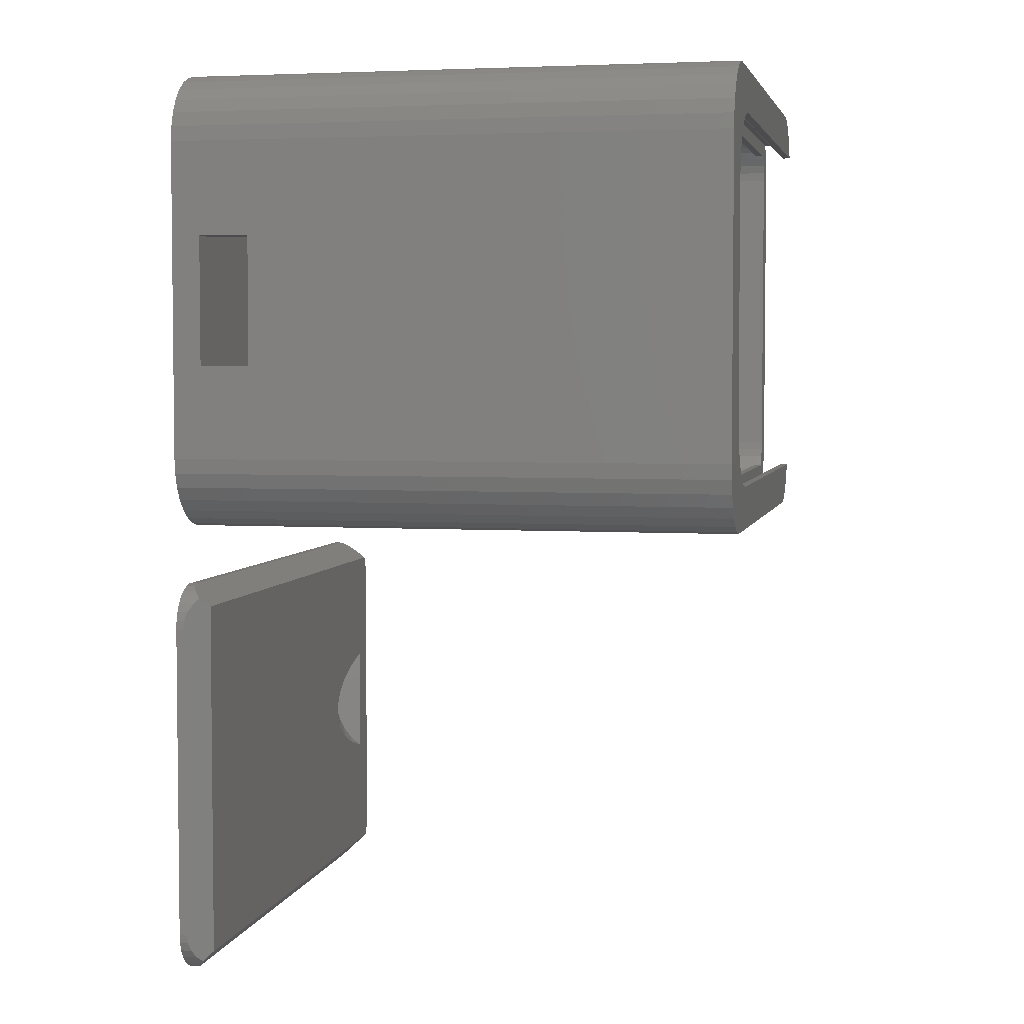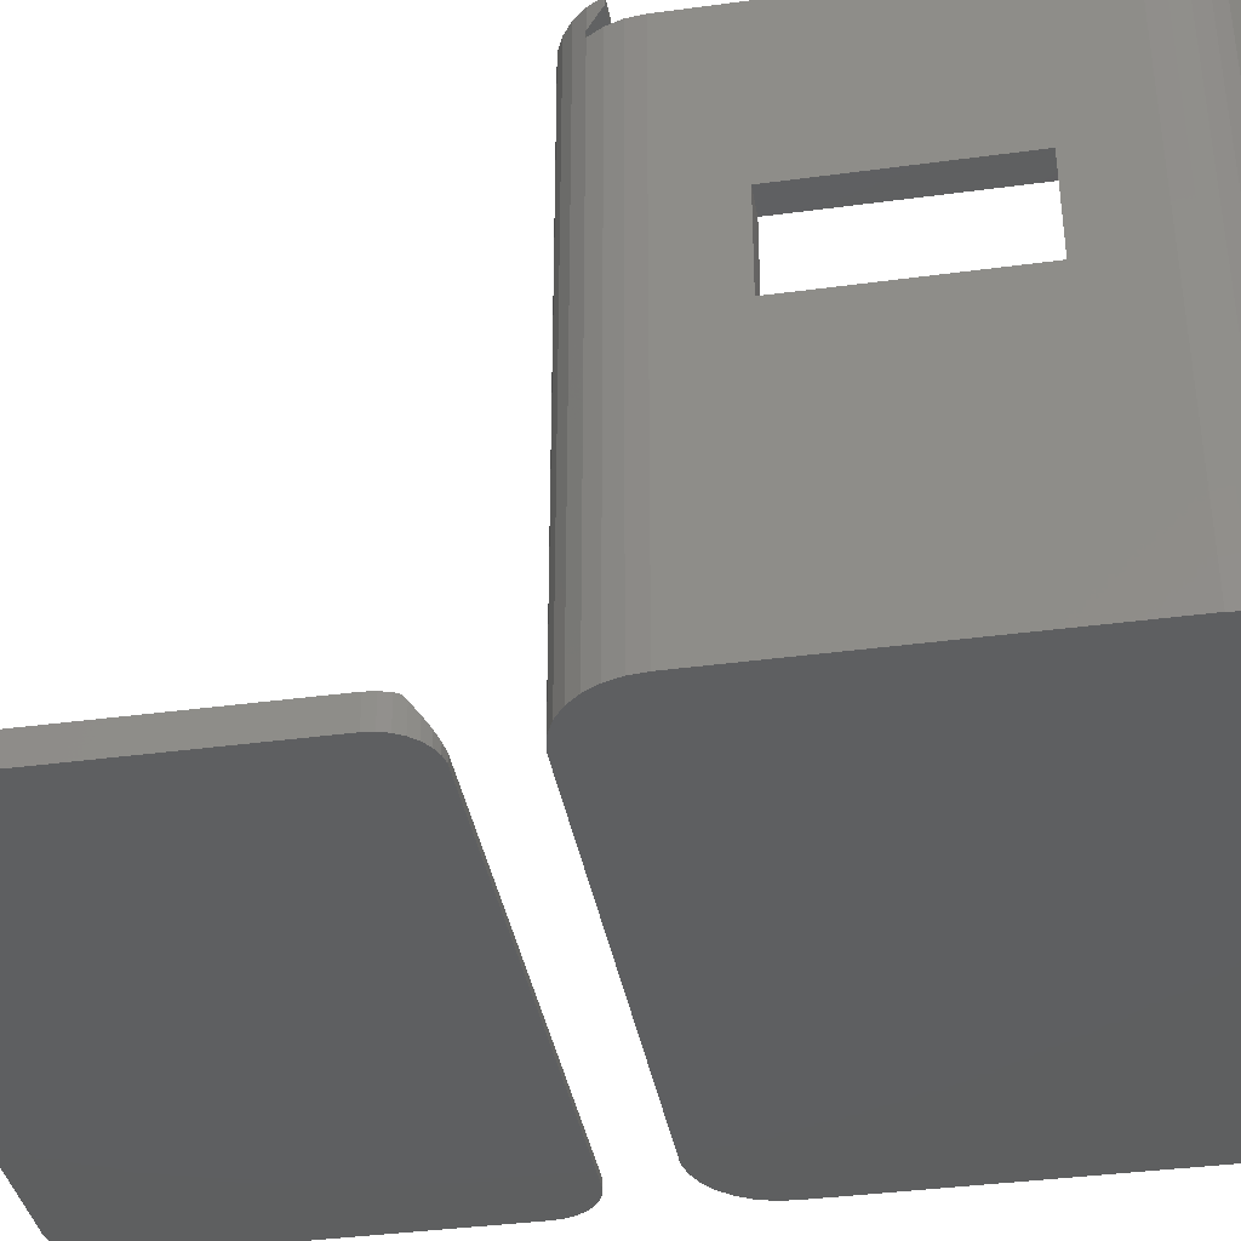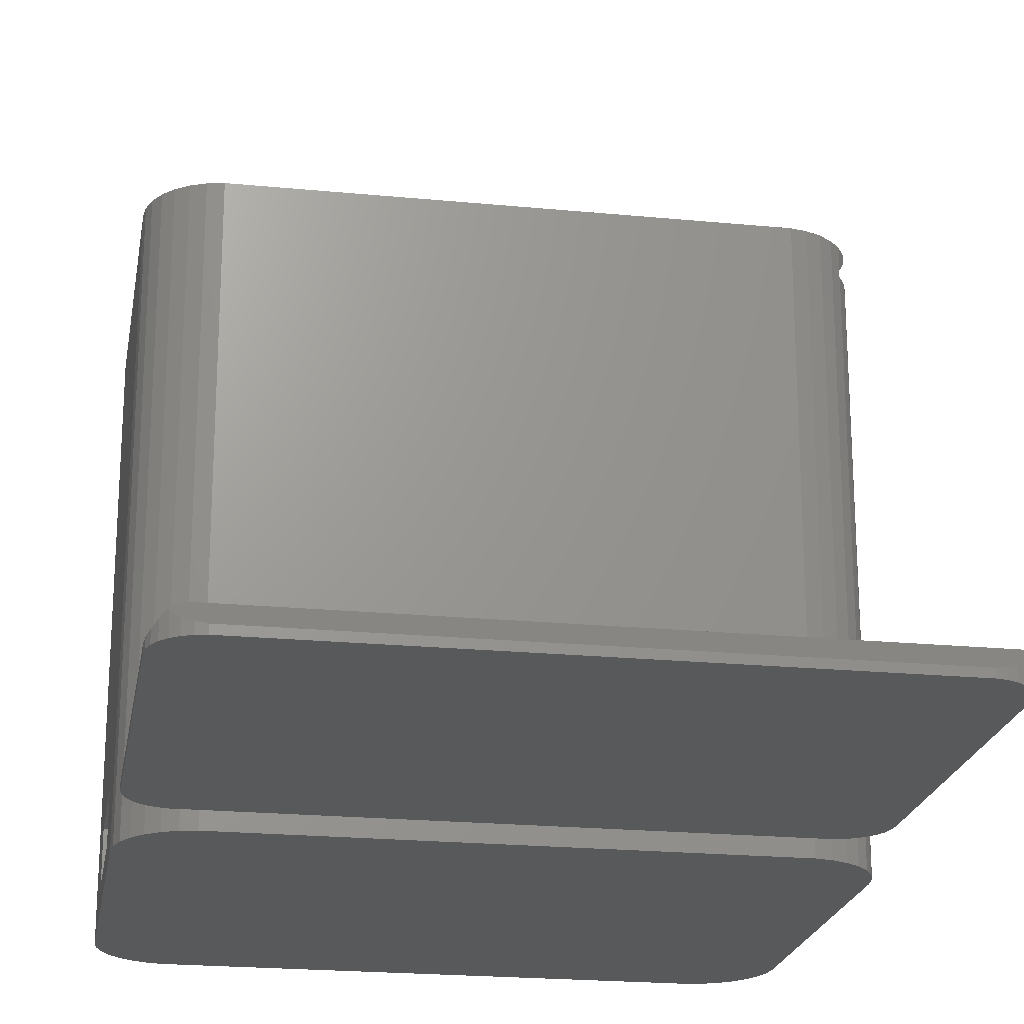
<metadata>
{"format":"stl","ext":"stl","renderer":"f3d","projection":"perspective","resolution":1024,"background":"white","views":[{"elev":4.0,"azim":-77.8,"up":"+Y"},{"elev":-37.7,"azim":99.8,"up":"+Z"},{"elev":-21.7,"azim":-9.7,"up":"+Z"}]}
</metadata>
<code>
# stl→obj: 362 verts, 730 faces
v 38.43 -19.45 0.2337
v 38.75 -14.55 1.222
v 38.43 -16.35 0.2337
v 38.75 -21.25 1.222
v 39 -21.07 2
v 39 -14.73 2
v 39 -21.97 2
v 39 -21.96 2
v 38.99 -21.95 1.961
v 38.87 -21.95 2
v 36.35 -21.25 2
v 39 -13.84 2
v 38.99 -13.85 1.961
v 38.87 -13.85 2
v 36.35 -14.55 2
v 39 -21.61 2
v 39 -21.16 2
v 39 -14.64 2
v 39 -13.83 2
v 38.56 -20.4 0.6381
v 34.37 -20.4 2
v 39 -14.19 2
v 38.36 -18.42 0.02705
v 32.99 -19.45 2
v 32.29 -18.42 2
v 38.56 -15.4 0.6381
v 34.37 -15.4 2
v 38.36 -17.38 0.02705
v 32.29 -17.38 2
v 32.99 -16.35 2
v 41 -28.8 2
v 41 -7 0
v 41 -7 2
v 41 -28.8 0
v 0.9926 -31.03 0
v 0.5729 -30.56 1.073
v 0.5729 -30.56 0
v 0.9926 -31.03 1.271
v 0.8874 -30.91 1.387
v 0.06556 -29.42 0
v 0 -28.8 0.5
v 0 -28.8 0
v 0.06556 -29.42 0.5656
v 40.93 -29.42 2
v 40.93 -29.42 0
v 38.93 -31.65 0
v 38.31 -31.78 0.5164
v 38.31 -31.78 0
v 38.93 -31.65 0.6468
v 2.686 -31.78 0
v 2.686 -31.78 0.5164
v 38.31 -4.016 0
v 2.686 -4.016 0.5164
v 38.31 -4.016 0.5164
v 2.686 -4.016 0
v 40.58 -5.5 2
v 40.93 -6.376 2
v 40.74 -5.78 2
v 1.5 -5.5 2
v 40.58 -30.3 2
v 40.74 -30.02 2
v 1.5 -30.3 2
v 40.01 -31.03 1.271
v 40.43 -30.56 0
v 40.43 -30.56 1.737
v 40.01 -31.03 0
v 39.5 -31.4 0
v 39.5 -31.4 0.9019
v 0 -7 0.5
v 0 -7 0
v 39.5 -4.402 0
v 38.93 -4.147 0.6468
v 39.5 -4.402 0.9019
v 38.93 -4.147 0
v 40.43 -5.237 1.737
v 40.74 -5.78 0
v 40.43 -5.237 0
v 40.93 -6.376 0
v 40.74 -30.02 0
v 40.01 -4.771 0
v 2.073 -31.65 0
v 1.5 -31.4 0
v 2.073 -4.147 0
v 1.5 -4.402 0
v 0.2594 -30.02 0
v 0.9926 -4.771 0
v 0.5729 -5.237 0
v 0.2594 -5.78 0
v 0.06556 -6.376 0
v 2.073 -4.147 0.6468
v 1.5 -4.402 0.9019
v 0.9926 -4.771 1.271
v 0.5729 -5.237 1.073
v 0.8874 -4.887 1.387
v 0.06556 -6.376 0.5656
v 40.01 -4.771 1.271
v 2.073 -31.65 0.6468
v 1.5 -31.4 0.9019
v 0.2594 -5.78 0.7594
v 0.2594 -30.02 0.7594
v 0 20.5 5.5
v 0 27 0
v 0 20.5 2
v 0 11.5 2
v 0 5 0
v 0 11.5 5.5
v 0 27 39
v 0 5 39
v 38.52 31.97 0
v 4.477 31.97 39
v 38.52 31.97 39
v 4.477 31.97 0
v 2.5 0.6699 0
v 3.455 0.2447 39
v 2.5 0.6699 39
v 3.455 0.2447 0
v 40.5 0.6699 0
v 41.35 1.284 39
v 40.5 0.6699 39
v 41.35 1.284 0
v 42.89 3.96 37
v 43 5 0
v 43 5 37
v 42.89 3.96 0
v 43 27 37
v 42.89 28.04 0
v 42.89 28.04 37
v 43 27 0
v 2.5 31.33 0
v 1.654 30.72 39
v 2.5 31.33 39
v 1.654 30.72 0
v 43 22.5 19
v 43 22.5 25.5
v 43 9.5 25.5
v 43 9.5 19
v 38.52 0.02739 0
v 42.57 2.966 0
v 42.05 2.061 0
v 42.57 29.03 0
v 42.05 29.94 0
v 39.55 0.2447 0
v 41.35 30.72 0
v 40.5 31.33 0
v 39.55 31.76 0
v 4.477 0.02739 0
v 1.654 1.284 0
v 3.455 31.76 0
v 0.9549 2.061 0
v 0.4323 2.966 0
v 0.1093 3.96 0
v 0.9549 29.94 0
v 0.4323 29.03 0
v 0.1093 28.04 0
v 38.52 0.02739 39
v 4.477 0.02739 39
v 42 29.98 37
v 41.35 30.72 39
v 42 29.98 37.42
v 42.05 29.94 37.46
v 42.05 29.94 39
v 42.05 29.94 37
v 0.1093 28.04 39
v 3.455 31.76 39
v 40.5 31.33 39
v 0.9549 2.061 39
v 1.654 1.284 39
v 0.1093 3.96 39
v 39.55 0.2447 39
v 0.9549 29.94 39
v 42.05 2.061 37
v 42.57 2.966 37
v 42.05 2.061 37.46
v 42.05 2.061 39
v 42 2.016 37.42
v 42 2.016 37
v 0.4323 2.966 39
v 41 27 37
v 40.93 27.62 37
v 42.57 29.03 37
v 41 5 37
v 40.74 28.22 37
v 40.43 28.76 37
v 40.93 4.376 37
v 40.24 28.97 37
v 8.477 28.97 37
v 4.686 29.98 37
v 7.455 28.76 37
v 6.5 28.33 37
v 5.654 27.72 37
v 4.073 29.85 37
v 3.5 29.6 37
v 4.955 26.94 37
v 2.993 29.23 37
v 2.573 28.76 37
v 4.109 25.04 37
v 2 27 37
v 4 24 37
v 2.259 28.22 37
v 40.74 3.78 37
v 40.43 3.237 37
v 40.24 3.027 37
v 8.477 3.027 37
v 4.686 2.016 37
v 7.455 3.245 37
v 6.5 3.67 37
v 5.654 4.284 37
v 3.5 2.402 37
v 4.955 5.061 37
v 2.066 4.376 37
v 4.432 5.966 37
v 2 5 37
v 4.109 6.96 37
v 4.073 2.147 37
v 4 8 37
v 2.066 27.62 37
v 4.432 26.03 37
v 2.993 2.771 37
v 2.573 3.237 37
v 2.259 3.78 37
v 0.4323 29.03 39
v 39.55 31.76 39
v 2 5 35
v 2 27 35
v 2 27 35.4
v 2 20.5 5.5
v 2 27 2
v 2 5 35.4
v 2 11.5 5.5
v 2 5 2
v 2 11.5 2
v 2 20.5 2
v 2 5 37.4
v 2 27 37.4
v 4.686 29.98 2
v 38.31 29.98 35.42
v 4.686 29.98 35.42
v 38.31 29.98 2
v 4.073 2.147 2
v 3.5 2.402 35
v 4.073 2.147 35
v 3.5 2.402 2
v 40.93 4.376 2
v 41 5 2
v 41 27 2
v 40.93 27.62 2
v 2.993 29.23 35
v 3.5 29.6 35.8
v 2.993 29.23 36.17
v 3.5 29.6 2
v 2.993 29.23 2
v 41 22.5 19
v 41 9.5 19
v 41 22.5 25.5
v 41 9.5 25.5
v 40.74 28.22 2
v 38.31 2.016 2
v 40.43 28.76 2
v 40.01 29.23 2
v 40.74 3.78 2
v 39.5 29.6 2
v 40.43 3.237 2
v 38.93 29.85 2
v 40.01 2.771 2
v 39.5 2.402 2
v 38.93 2.147 2
v 4.073 29.85 2
v 4.686 2.016 2
v 2.573 28.76 2
v 2.259 28.22 2
v 2.066 27.62 2
v 2.993 2.771 2
v 2.573 3.237 2
v 2.259 3.78 2
v 2.066 4.376 2
v 4.686 2.016 35
v 38.31 2.016 35
v 40.01 29.23 36.17
v 40.24 28.97 36.43
v 2.066 27.62 35
v 4.073 29.85 35.55
v 39.5 29.6 35.8
v 2.993 2.771 35
v 2.573 3.237 35
v 2.066 4.376 35
v 38.93 2.147 35.55
v 38.31 2.016 35.42
v 2.573 28.76 35
v 40.24 3.027 36.43
v 40.01 2.771 36.17
v 39.5 2.402 35.8
v 2.259 3.78 35
v 2.259 28.22 35
v 38.93 29.85 35.55
v 4 8 39
v 3.6 3.6 39
v 4 24 39
v 4.109 6.96 39
v 4.432 5.966 39
v 4.955 5.061 39
v 5.654 4.284 39
v 6.5 3.67 39
v 6.657 3.6 39
v 6.5 28.33 39
v 3.6 28.4 39
v 6.657 28.4 39
v 5.654 27.72 39
v 4.955 26.94 39
v 4.432 26.03 39
v 4.109 25.04 39
v 4.686 2.016 37.42
v 2.066 4.376 37.47
v 4.686 29.98 37.42
v 4.073 29.85 37.55
v 4.073 2.147 37.55
v 3.5 29.6 37.8
v 3.5 2.402 37.8
v 2.993 2.771 38.17
v 2.573 3.237 37.97
v 2.887 2.887 38.29
v 2.993 29.23 38.17
v 2.066 27.62 37.47
v 2.259 28.22 37.66
v 2.573 28.76 37.97
v 2.259 3.78 37.66
v 2.887 29.11 38.29
v 42.59 28.97 38.43
v 42.57 29.03 38.37
v 8.477 28.97 38.43
v 7.455 28.76 38.64
v 42.59 3.027 38.43
v 42.57 2.966 38.37
v 7.455 3.245 38.64
v 8.477 3.027 38.43
v 42.57 2.966 39
v 42.59 28.97 39
v 42.57 29.03 39
v 8.477 28.97 39
v 7.455 28.76 39
v 42.59 3.027 39
v 8.477 3.027 39
v 7.455 3.245 39
v 3.6 3.6 37
v 6.657 3.6 37
v 3.6 28.4 37
v 6.657 28.4 37
v 4.686 2.016 35.42
v 2.066 4.376 35.47
v 4.073 2.147 35.55
v 3.5 2.402 35.8
v 2.993 2.771 36.17
v 2.573 3.237 35.97
v 2.887 2.887 36.29
v 2.066 27.62 35.47
v 2.259 28.22 35.66
v 2.573 28.76 35.97
v 2.259 3.78 35.66
v 2.887 29.11 36.29
v 8.477 28.97 36.43
v 7.455 28.76 36.64
v 8.477 3.027 36.43
v 7.455 3.245 36.64
f 1 2 3
f 2 1 4
f 2 5 6
f 5 2 4
f 7 8 9
f 4 10 9
f 10 4 11
f 8 8 9
f 12 12 13
f 2 14 15
f 14 2 13
f 16 17 4
f 6 18 2
f 7 9 10
f 17 5 4
f 13 19 14
f 12 19 13
f 20 11 4
f 11 20 21
f 13 22 12
f 22 13 2
f 18 22 2
f 9 16 4
f 16 9 8
f 23 24 1
f 24 23 25
f 1 21 20
f 21 1 24
f 20 4 1
f 15 26 2
f 26 15 27
f 23 3 28
f 3 23 1
f 29 23 28
f 23 29 25
f 30 28 3
f 28 30 29
f 2 26 3
f 27 3 26
f 3 27 30
f 31 32 33
f 32 31 34
f 35 36 37
f 36 35 38
f 36 38 39
f 40 41 42
f 41 40 43
f 44 34 31
f 34 44 45
f 46 47 48
f 47 46 49
f 50 47 51
f 47 50 48
f 52 53 54
f 53 52 55
f 56 33 57
f 33 6 31
f 56 57 58
f 5 31 6
f 33 56 15
f 17 31 5
f 33 19 12
f 33 14 19
f 33 15 14
f 56 27 15
f 56 30 27
f 29 59 25
f 30 59 29
f 59 30 56
f 33 12 12
f 33 12 22
f 33 22 18
f 33 18 6
f 16 31 17
f 8 31 16
f 8 31 8
f 7 31 8
f 10 31 7
f 11 31 10
f 60 31 11
f 31 60 44
f 44 60 61
f 21 60 11
f 24 60 21
f 62 25 59
f 25 62 24
f 24 62 60
f 63 64 65
f 64 63 66
f 67 49 46
f 49 67 68
f 42 69 70
f 69 42 41
f 71 72 73
f 72 71 74
f 58 75 56
f 75 58 76
f 75 76 77
f 33 78 57
f 78 33 32
f 48 34 45
f 34 48 32
f 48 45 79
f 52 32 48
f 48 79 64
f 32 52 78
f 48 64 66
f 78 52 76
f 48 66 67
f 76 52 77
f 48 67 46
f 77 52 80
f 80 52 71
f 71 52 74
f 50 52 48
f 50 55 52
f 42 50 81
f 50 42 55
f 42 81 82
f 70 55 42
f 42 82 35
f 55 70 83
f 42 35 37
f 83 70 84
f 42 37 85
f 84 70 86
f 42 85 40
f 86 70 87
f 87 70 88
f 88 70 89
f 84 90 83
f 90 84 91
f 83 53 55
f 53 83 90
f 61 45 44
f 45 61 79
f 66 68 67
f 68 66 63
f 86 91 84
f 91 86 92
f 93 92 86
f 93 86 87
f 92 93 94
f 69 89 70
f 89 69 95
f 80 73 96
f 73 80 71
f 77 96 75
f 96 77 80
f 57 76 58
f 76 57 78
f 74 54 72
f 54 74 52
f 65 61 60
f 61 65 79
f 79 65 64
f 82 97 98
f 97 82 81
f 99 87 88
f 87 99 93
f 95 88 89
f 88 95 99
f 85 43 40
f 43 85 100
f 35 98 38
f 98 35 82
f 37 100 85
f 100 37 36
f 81 51 97
f 51 81 50
f 96 56 75
f 56 54 59
f 73 56 96
f 59 54 53
f 56 73 54
f 90 59 53
f 54 73 72
f 92 59 91
f 59 92 94
f 59 90 91
f 60 63 65
f 60 68 63
f 60 49 68
f 60 47 49
f 62 47 60
f 47 62 51
f 51 62 97
f 62 98 97
f 62 38 98
f 38 62 39
f 93 59 94
f 59 69 62
f 59 93 99
f 41 62 69
f 95 59 99
f 43 62 41
f 59 95 69
f 36 62 100
f 62 36 39
f 62 43 100
f 101 102 103
f 102 104 103
f 104 105 106
f 105 104 102
f 102 101 107
f 106 107 101
f 108 106 105
f 106 108 107
f 109 110 111
f 110 109 112
f 113 114 115
f 114 113 116
f 117 118 119
f 118 117 120
f 121 122 123
f 122 121 124
f 125 126 127
f 126 125 128
f 129 130 131
f 130 129 132
f 133 125 134
f 125 135 134
f 135 123 136
f 123 135 125
f 125 133 128
f 136 128 133
f 136 122 128
f 122 136 123
f 137 122 124
f 122 137 128
f 137 124 138
f 109 128 137
f 137 138 139
f 128 109 126
f 137 139 120
f 126 109 140
f 137 120 117
f 140 109 141
f 137 117 142
f 141 109 143
f 143 109 144
f 144 109 145
f 146 109 137
f 146 112 109
f 105 146 116
f 146 105 112
f 105 116 113
f 102 112 105
f 105 113 147
f 112 102 148
f 105 147 149
f 148 102 129
f 105 149 150
f 129 102 132
f 105 150 151
f 132 102 152
f 152 102 153
f 153 102 154
f 146 155 156
f 155 146 137
f 157 158 159
f 160 158 161
f 158 160 159
f 158 157 143
f 141 157 162
f 157 141 143
f 102 163 154
f 163 102 107
f 148 131 164
f 131 148 129
f 112 164 110
f 164 112 148
f 143 165 158
f 165 143 144
f 116 156 114
f 156 116 146
f 147 166 149
f 166 147 167
f 151 108 105
f 108 151 168
f 137 169 155
f 169 137 142
f 152 130 132
f 130 152 170
f 171 138 172
f 138 171 139
f 118 173 174
f 175 118 176
f 173 118 175
f 176 139 171
f 120 176 118
f 176 120 139
f 147 115 167
f 115 147 113
f 150 168 151
f 168 150 177
f 178 125 127
f 125 178 123
f 179 127 180
f 181 123 178
f 182 180 162
f 123 181 121
f 183 162 157
f 184 121 181
f 121 184 172
f 127 179 178
f 180 182 179
f 162 183 182
f 157 185 183
f 157 186 185
f 187 186 157
f 187 188 186
f 187 189 188
f 187 190 189
f 191 190 187
f 192 190 191
f 190 192 193
f 194 193 192
f 195 193 194
f 196 197 198
f 199 193 195
f 200 172 184
f 172 200 171
f 201 171 200
f 171 201 176
f 202 176 201
f 203 176 202
f 203 204 176
f 205 204 203
f 206 204 205
f 207 204 206
f 208 207 209
f 210 209 211
f 212 211 213
f 207 214 204
f 212 213 215
f 198 197 215
f 212 215 197
f 216 193 199
f 211 212 210
f 193 216 217
f 207 208 214
f 197 217 216
f 209 218 208
f 217 197 196
f 209 219 218
f 209 220 219
f 209 210 220
f 142 119 169
f 119 142 117
f 153 170 152
f 170 153 221
f 154 221 153
f 221 154 163
f 172 124 121
f 124 172 138
f 149 177 150
f 177 149 166
f 145 111 222
f 111 145 109
f 144 222 165
f 222 144 145
f 180 141 162
f 141 180 140
f 127 140 180
f 140 127 126
f 223 224 225
f 224 226 227
f 224 223 226
f 223 225 228
f 226 223 229
f 230 229 223
f 229 230 231
f 227 226 232
f 233 197 234
f 197 233 212
f 235 236 237
f 236 235 238
f 239 240 241
f 240 239 242
f 243 181 244
f 181 243 184
f 245 179 246
f 179 245 178
f 247 248 249
f 250 247 251
f 247 250 248
f 245 252 178
f 245 253 252
f 181 253 244
f 244 253 245
f 254 178 252
f 255 178 254
f 255 181 178
f 253 181 255
f 103 231 232
f 231 103 104
f 238 245 246
f 245 238 244
f 238 246 256
f 257 244 238
f 238 256 258
f 244 257 243
f 238 258 259
f 243 257 260
f 238 259 261
f 260 257 262
f 238 261 263
f 262 257 264
f 264 257 265
f 265 257 266
f 232 238 235
f 238 232 257
f 227 235 267
f 231 257 232
f 227 267 250
f 257 231 268
f 227 250 251
f 230 268 231
f 227 251 269
f 268 230 239
f 227 269 270
f 239 230 242
f 227 270 271
f 242 230 272
f 235 227 232
f 272 230 273
f 273 230 274
f 274 230 275
f 257 276 277
f 276 257 268
f 258 278 259
f 278 258 279
f 183 279 258
f 279 183 185
f 224 271 280
f 271 224 227
f 250 281 248
f 281 250 267
f 267 237 281
f 237 267 235
f 259 282 261
f 282 259 278
f 268 241 276
f 241 268 239
f 283 273 284
f 273 283 272
f 285 230 223
f 230 285 275
f 286 277 287
f 266 277 286
f 257 277 266
f 288 251 247
f 251 288 269
f 262 200 260
f 200 262 201
f 262 289 201
f 290 262 264
f 262 290 289
f 201 289 202
f 264 291 290
f 291 264 265
f 242 283 240
f 283 242 272
f 292 275 285
f 275 292 274
f 293 269 288
f 269 293 270
f 280 270 293
f 270 280 271
f 265 286 291
f 286 265 266
f 260 184 243
f 184 260 200
f 284 274 292
f 274 284 273
f 263 236 238
f 236 263 294
f 261 294 263
f 294 261 282
f 256 183 258
f 183 256 182
f 246 182 256
f 182 246 179
f 295 296 297
f 298 296 295
f 299 296 298
f 300 296 299
f 301 296 300
f 302 296 301
f 296 302 303
f 304 305 306
f 307 305 304
f 308 305 307
f 309 305 308
f 310 305 309
f 297 305 310
f 305 297 296
f 176 311 175
f 311 176 204
f 210 233 312
f 233 210 212
f 187 159 313
f 159 187 157
f 191 313 314
f 313 191 187
f 214 311 204
f 311 214 315
f 192 314 316
f 314 192 191
f 208 315 214
f 315 208 317
f 318 319 320
f 218 319 318
f 319 218 219
f 194 316 321
f 316 194 192
f 234 216 322
f 216 234 197
f 323 195 324
f 195 323 199
f 218 317 208
f 317 218 318
f 219 325 319
f 325 219 220
f 220 312 325
f 312 220 210
f 324 321 326
f 321 324 194
f 194 324 195
f 322 199 323
f 199 322 216
f 327 160 328
f 327 159 160
f 329 159 327
f 329 313 159
f 330 313 329
f 306 313 330
f 305 313 306
f 313 305 314
f 305 316 314
f 305 321 316
f 321 305 326
f 175 331 332
f 311 303 333
f 311 333 334
f 303 311 296
f 331 175 334
f 315 296 311
f 318 296 317
f 296 318 320
f 175 332 173
f 334 175 311
f 296 315 317
f 319 296 320
f 296 233 305
f 296 319 325
f 234 305 233
f 312 296 325
f 322 305 234
f 296 312 233
f 324 305 323
f 305 324 326
f 305 322 323
f 174 332 335
f 332 174 173
f 161 336 337
f 158 336 161
f 165 336 158
f 222 336 165
f 111 336 222
f 111 338 336
f 110 338 111
f 110 339 338
f 110 304 339
f 110 307 304
f 164 307 110
f 131 307 164
f 130 307 131
f 307 130 308
f 221 308 170
f 170 308 130
f 340 174 335
f 340 118 174
f 340 119 118
f 340 169 119
f 340 155 169
f 341 155 340
f 341 156 155
f 342 156 341
f 302 156 342
f 301 156 302
f 167 301 300
f 168 300 299
f 108 299 298
f 108 298 295
f 301 114 156
f 297 107 295
f 163 308 221
f 108 295 107
f 308 163 309
f 299 108 168
f 107 309 163
f 301 115 114
f 309 107 310
f 301 167 115
f 310 107 297
f 300 166 167
f 300 177 166
f 300 168 177
f 335 331 340
f 331 335 332
f 328 161 337
f 161 328 160
f 327 337 336
f 337 327 328
f 329 336 338
f 336 329 327
f 331 341 340
f 341 331 334
f 342 333 303
f 303 302 342
f 341 333 342
f 333 341 334
f 306 330 339
f 304 306 339
f 330 338 339
f 338 330 329
f 215 343 198
f 213 343 215
f 211 343 213
f 209 343 211
f 207 343 209
f 206 343 207
f 343 206 344
f 189 345 346
f 190 345 189
f 193 345 190
f 217 345 193
f 196 345 217
f 198 345 196
f 345 198 343
f 277 347 287
f 347 277 276
f 285 228 348
f 228 285 223
f 241 347 276
f 347 241 349
f 240 349 241
f 349 240 350
f 351 352 353
f 283 352 351
f 352 283 284
f 225 280 354
f 280 225 224
f 355 288 356
f 288 355 293
f 283 350 240
f 350 283 351
f 284 357 352
f 357 284 292
f 292 348 357
f 348 292 285
f 356 249 358
f 249 356 247
f 247 356 288
f 354 293 355
f 293 354 280
f 279 282 278
f 279 294 282
f 279 236 294
f 359 236 279
f 359 237 236
f 360 237 359
f 346 237 360
f 345 237 346
f 237 345 281
f 345 248 281
f 345 249 248
f 249 345 358
f 287 361 289
f 291 289 290
f 361 287 347
f 350 353 347
f 289 291 287
f 287 291 286
f 361 347 353
f 353 350 351
f 350 347 349
f 353 344 362
f 353 362 361
f 344 353 343
f 352 343 353
f 343 228 345
f 343 352 357
f 225 345 228
f 348 343 357
f 354 345 225
f 343 348 228
f 356 345 355
f 345 356 358
f 345 354 355
f 292 285 285
f 285 285 223
f 359 185 186
f 185 359 279
f 289 203 202
f 203 289 361
f 205 362 344
f 205 344 206
f 203 362 205
f 362 203 361
f 346 360 188
f 188 189 346
f 360 186 188
f 186 360 359
f 106 226 229
f 226 106 101
f 103 226 101
f 226 103 232
f 231 106 229
f 106 231 104
f 255 134 135
f 134 255 254
f 252 134 254
f 134 252 133
f 252 136 133
f 136 252 253
f 136 255 135
f 255 136 253

</code>
